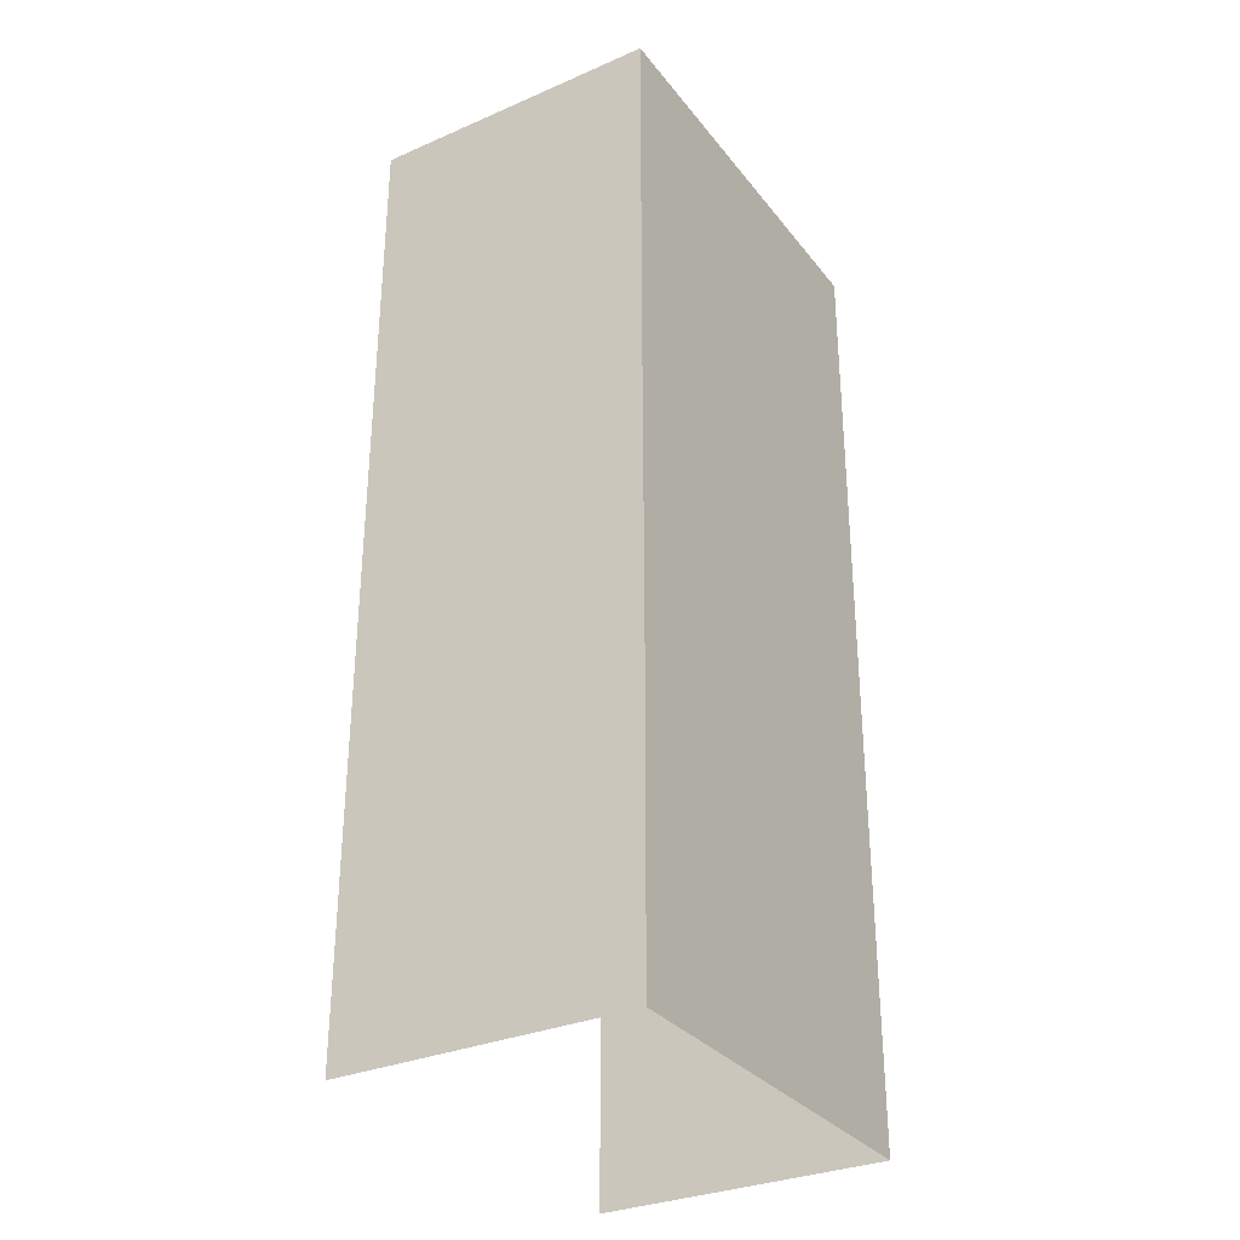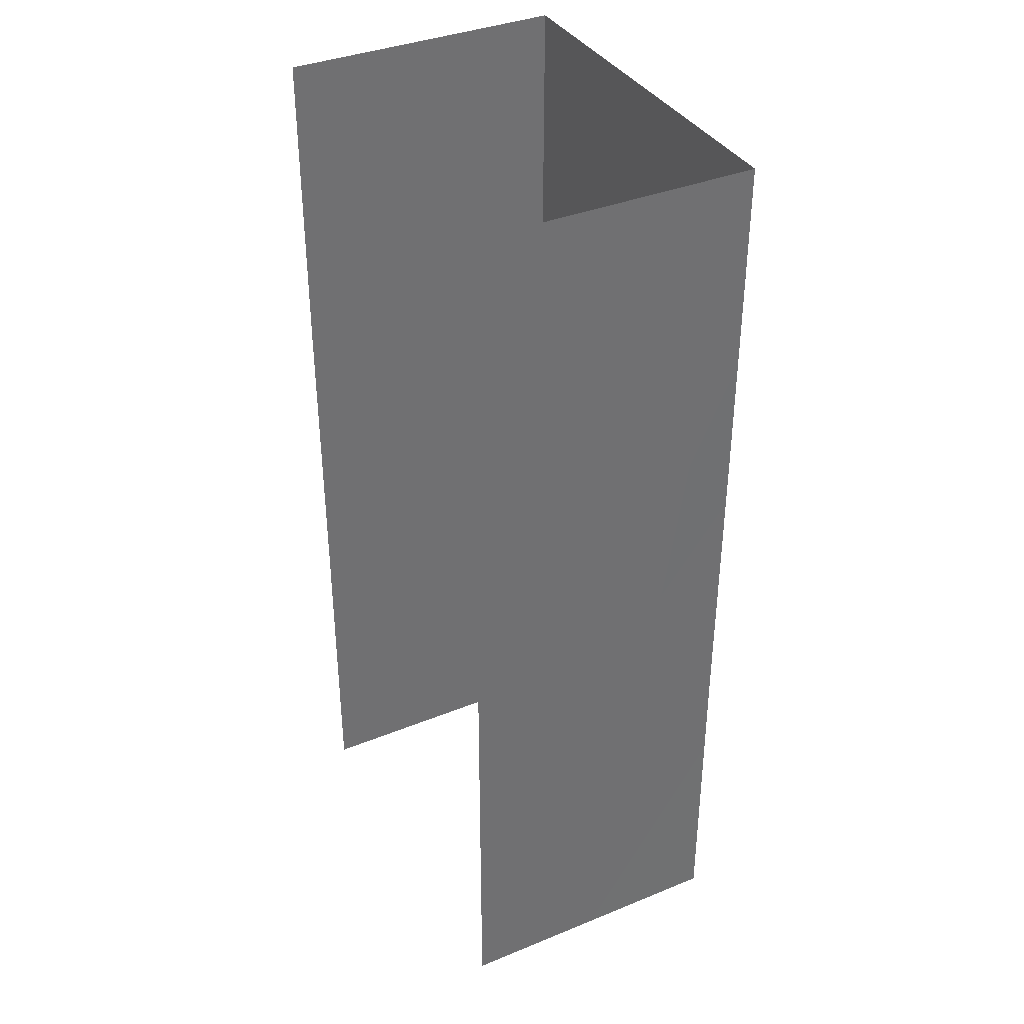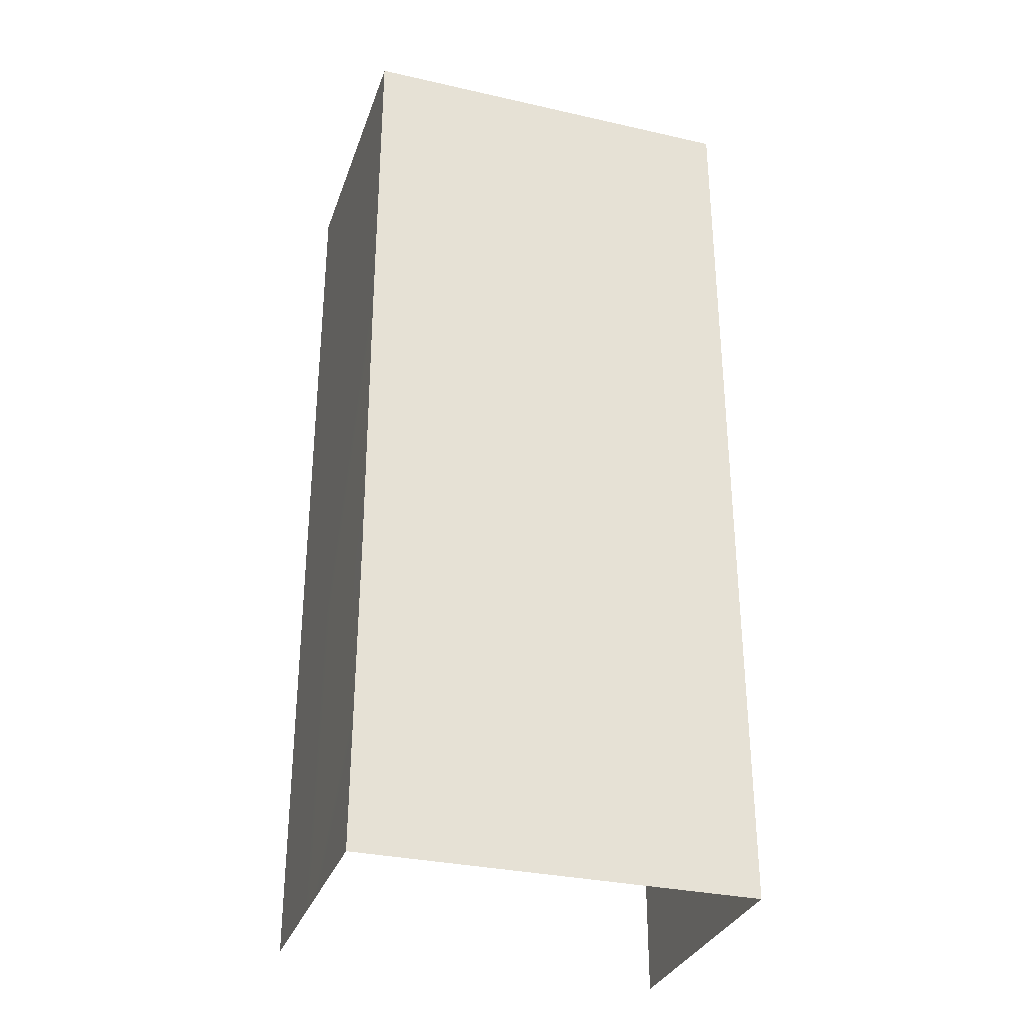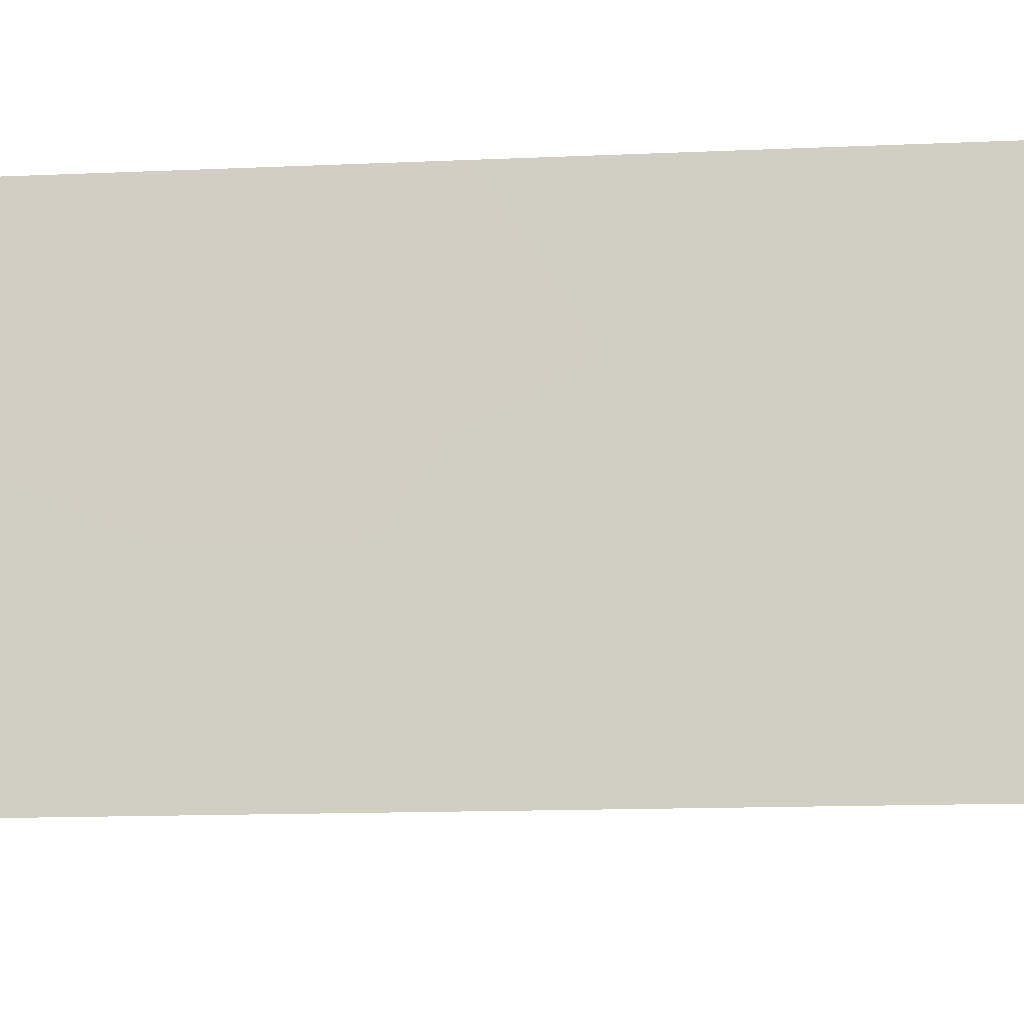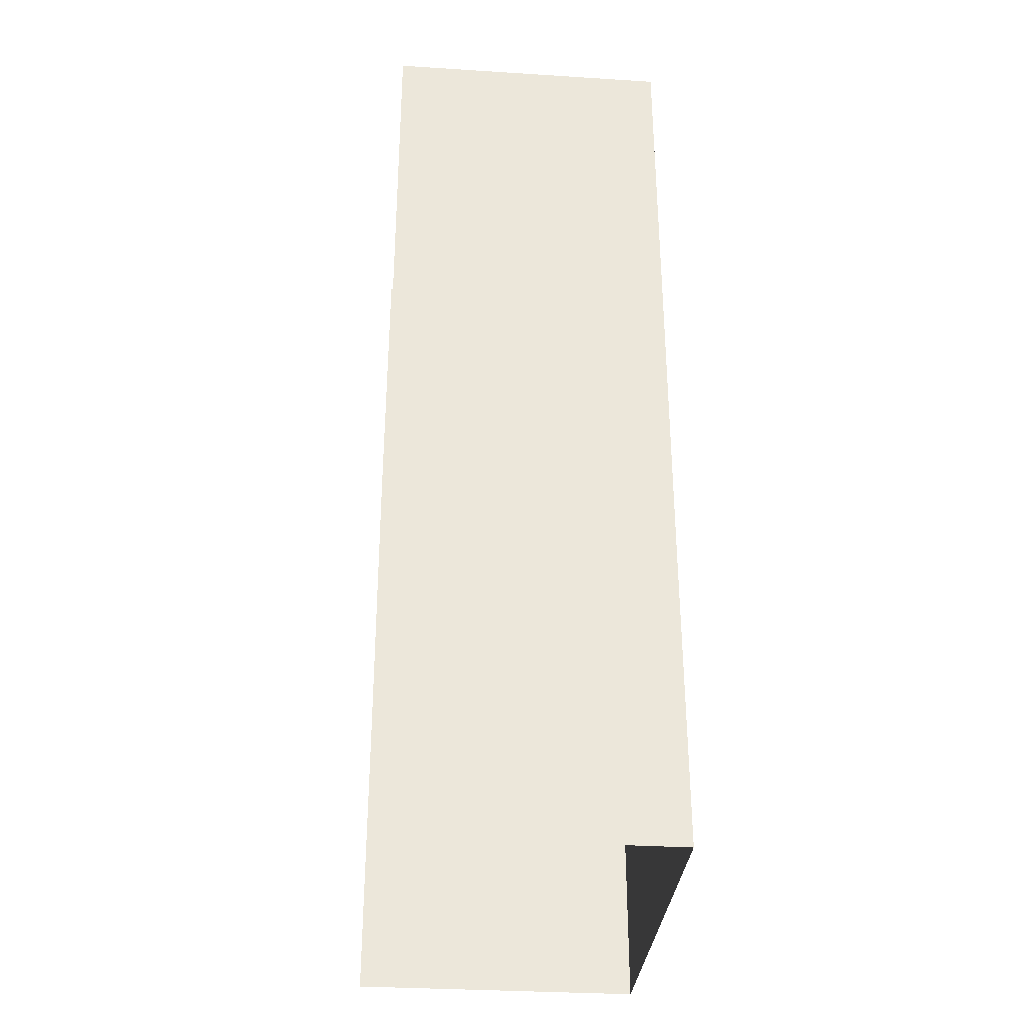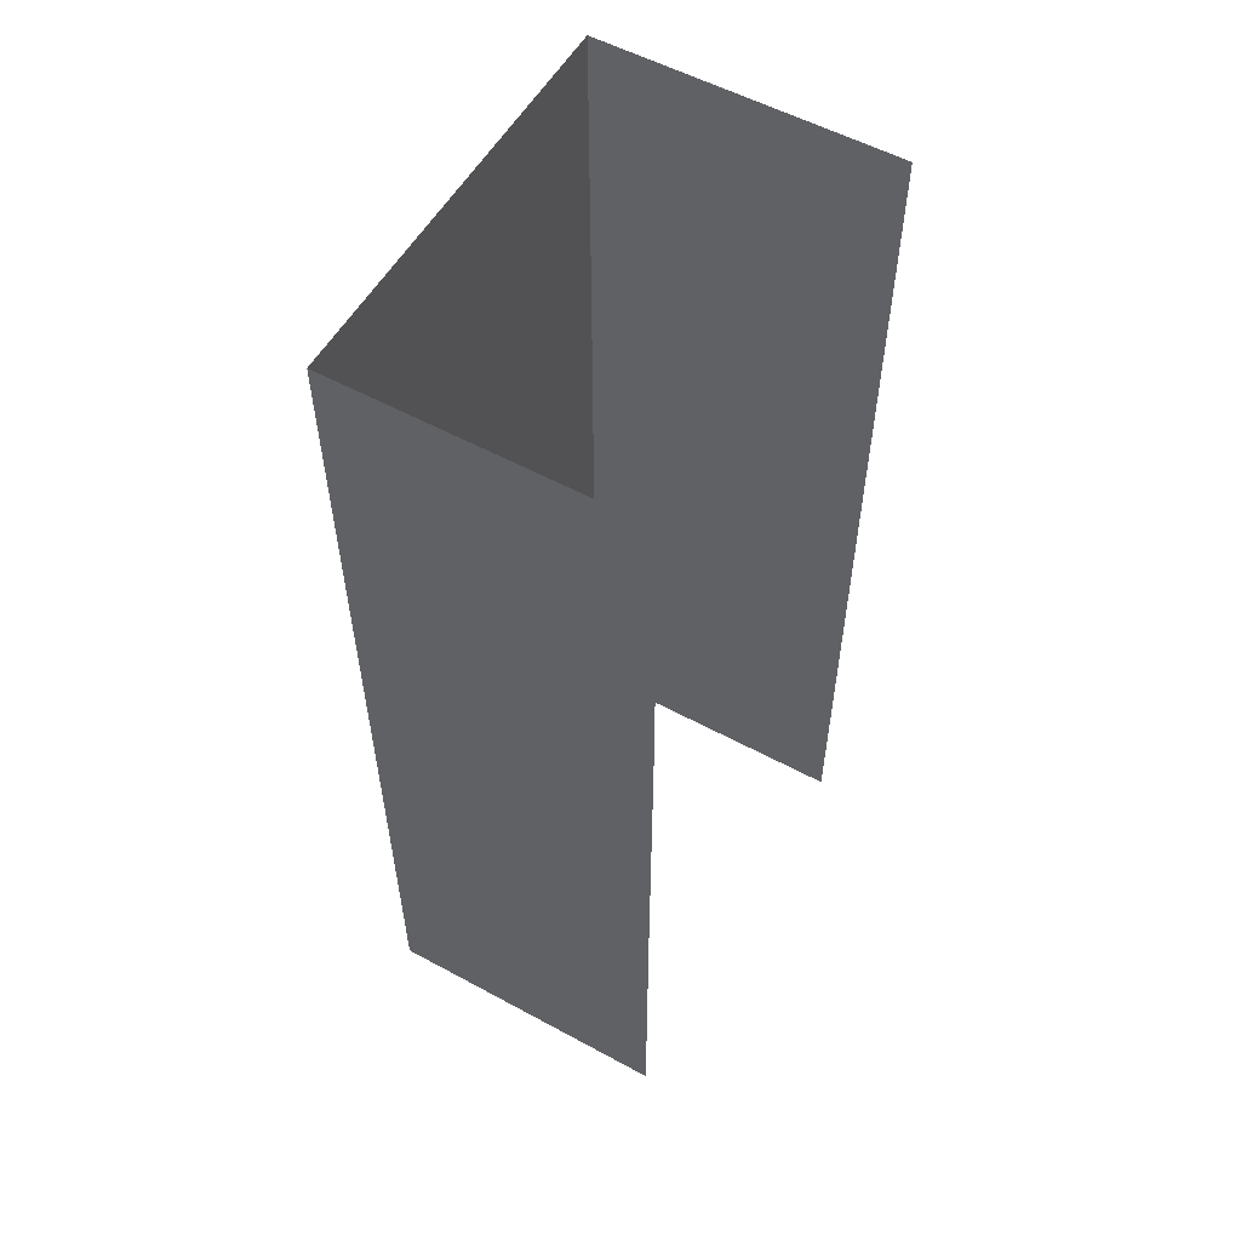
<metadata>
{"format":"obj","ext":"obj","renderer":"f3d","projection":"perspective","resolution":1024,"background":"white","views":[{"elev":-31.6,"azim":-58.6,"up":"+Y"},{"elev":37.2,"azim":-117.6,"up":"+Y"},{"elev":-31.7,"azim":-17.7,"up":"+Y"},{"elev":-11.2,"azim":97.0,"up":"+Z"},{"elev":-32.9,"azim":-95.0,"up":"+Y"},{"elev":56.0,"azim":119.6,"up":"+Y"}]}
</metadata>
<code>
g Box183
v -22.5 35.6 -16.18
v -22.5 35.6 0.0002441
v -22.5 71.2 0.0002441
v -22.5 71.2 -16.18
v -22.5 35.6 16.18
v -22.36 71.2 16.18
v -22.5 106.8 0.0002441
v -22.5 106.8 -16.18
v -22.5 106.8 16.18
v -22.5 142.4 0.0002441
v -22.5 142.4 -16.18
v -22.5 142.4 16.18
v -22.5 35.6 16.18
v -7.5 35.6 16.18
v -7.5 71.2 16.18
v -22.36 71.2 16.18
v 7.5 35.6 16.18
v 7.5 71.2 16.18
v 22.5 35.6 16.18
v 22.47 71.2 16.18
v -7.5 106.8 16.18
v -22.5 106.8 16.18
v 7.5 106.8 16.18
v 22.5 106.8 16.18
v -7.5 142.4 16.18
v -22.5 142.4 16.18
v 7.5 142.4 16.18
v 22.5 142.4 16.18
v 22.5 35.6 16.18
v 22.5 35.6 0.0002441
v 22.5 71.2 0.0002441
v 22.47 71.2 16.18
v 22.5 35.6 -16.18
v 22.5 71.2 -16.18
v 22.5 106.8 0.0002441
v 22.5 106.8 16.18
v 22.5 106.8 -16.26
v 22.5 142.4 0.0002441
v 22.5 142.4 16.18
v 22.5 142.4 -16.18
f 3 1 2
f 1 3 4
f 6 2 5
f 2 6 3
f 7 4 3
f 4 7 8
f 9 3 6
f 3 9 7
f 10 8 7
f 8 10 11
f 12 7 9
f 7 12 10
f 15 13 14
f 13 15 16
f 18 14 17
f 14 18 15
f 20 17 19
f 17 20 18
f 21 16 15
f 16 21 22
f 23 15 18
f 15 23 21
f 24 18 20
f 18 24 23
f 25 22 21
f 22 25 26
f 27 21 23
f 21 27 25
f 28 23 24
f 23 28 27
f 31 29 30
f 29 31 32
f 34 30 33
f 30 34 31
f 35 32 31
f 32 35 36
f 37 31 34
f 31 37 35
f 38 36 35
f 36 38 39
f 40 35 37
f 35 40 38

</code>
